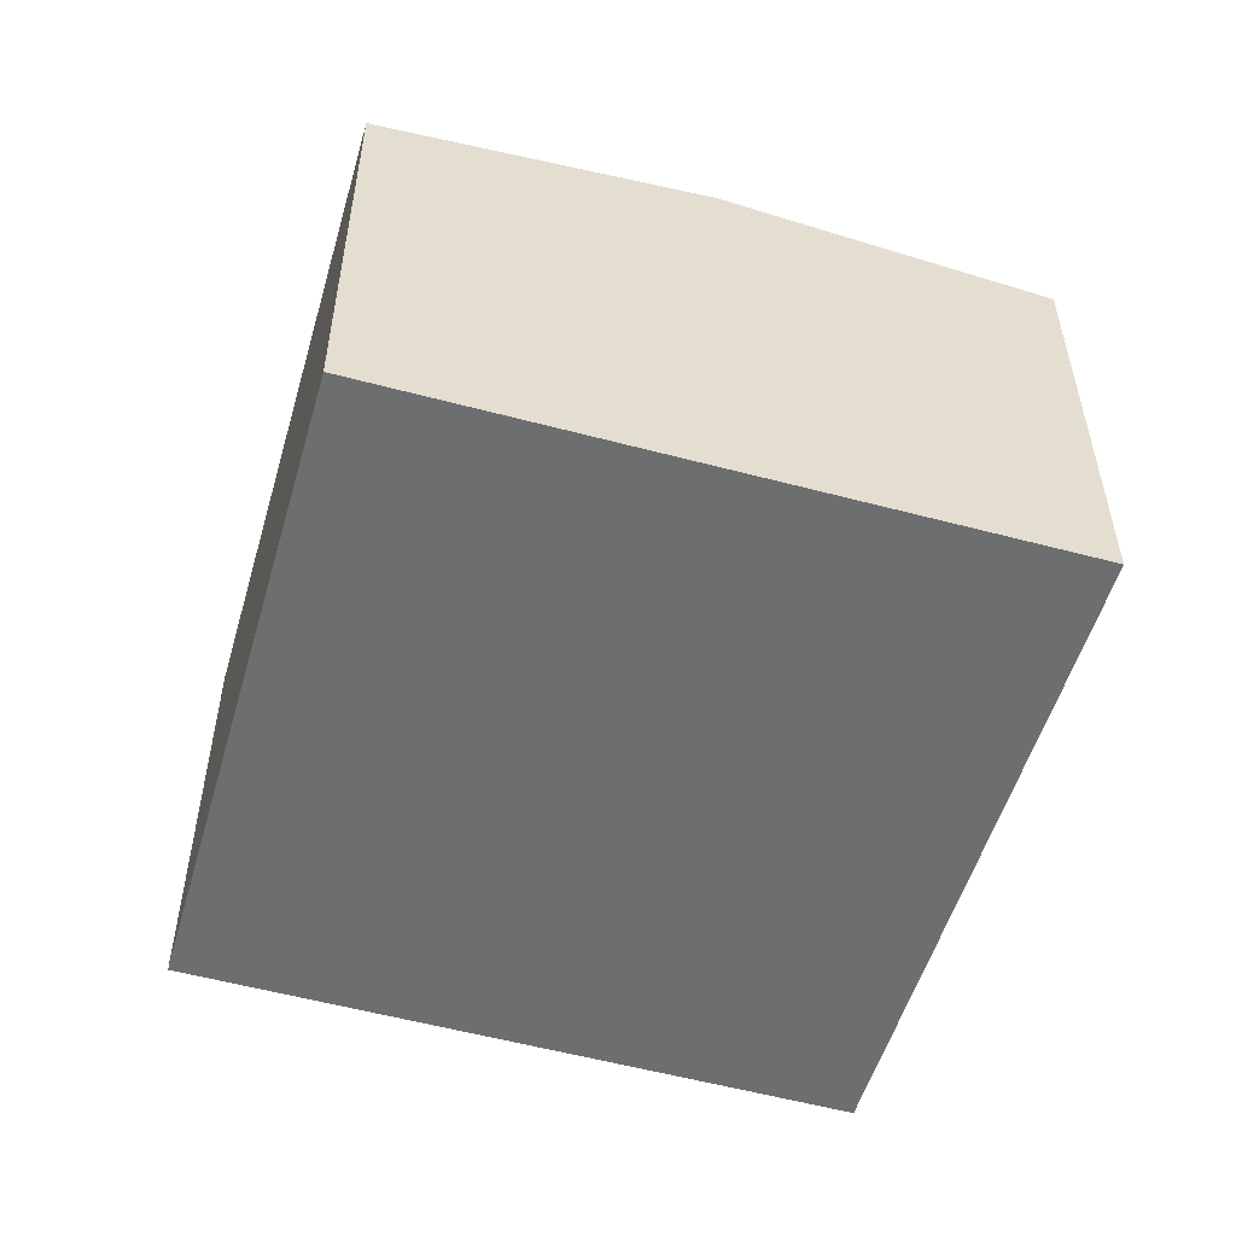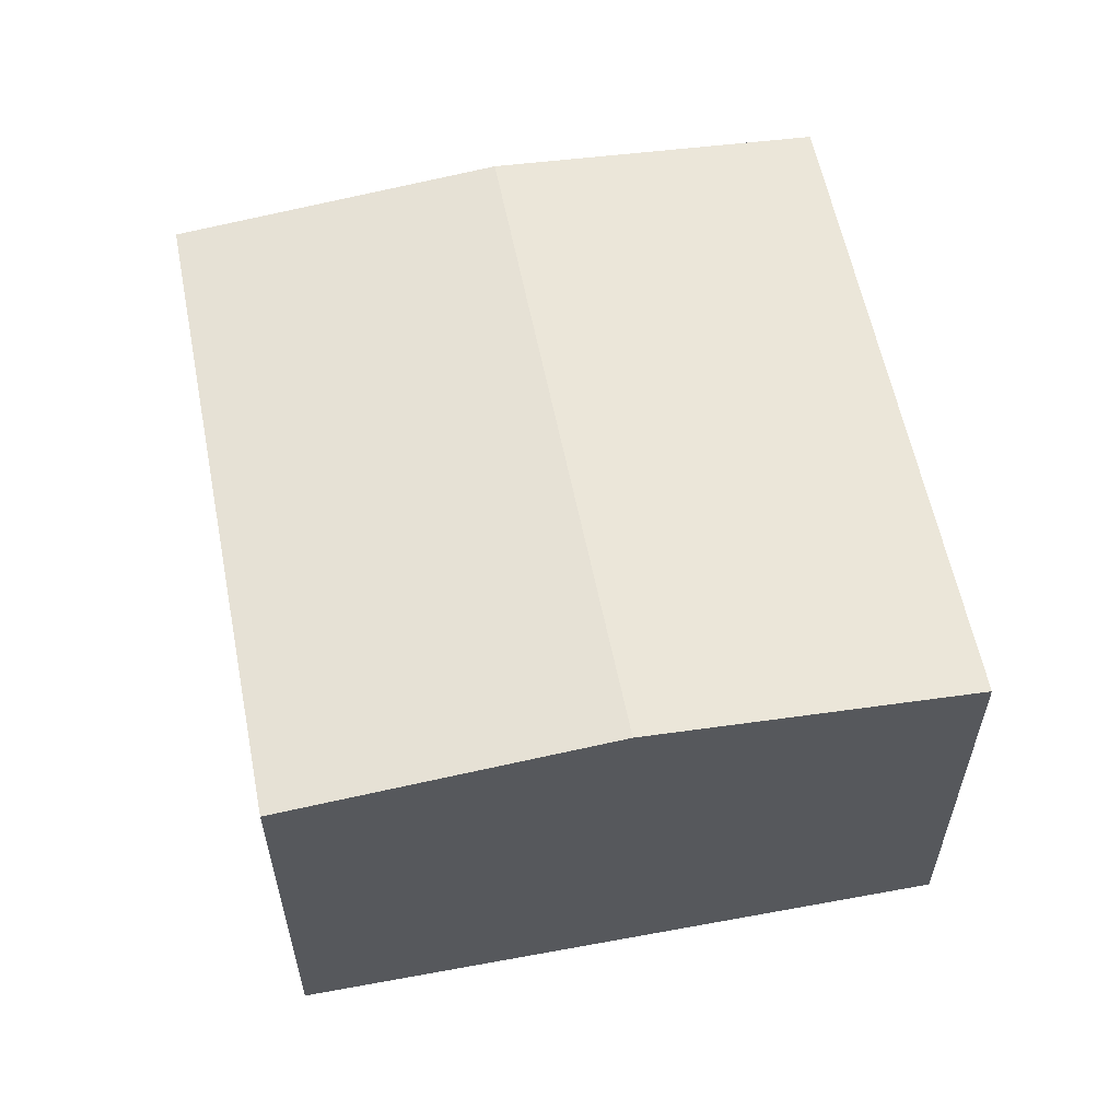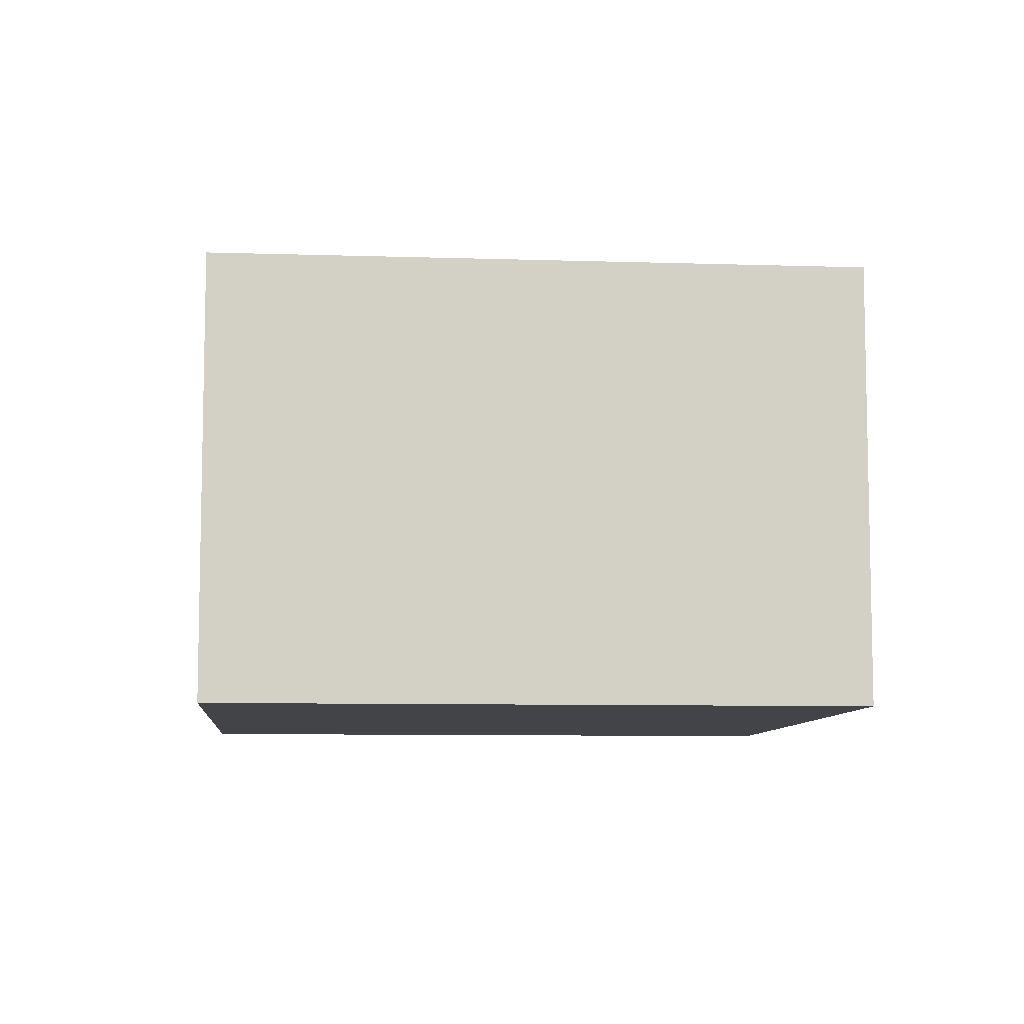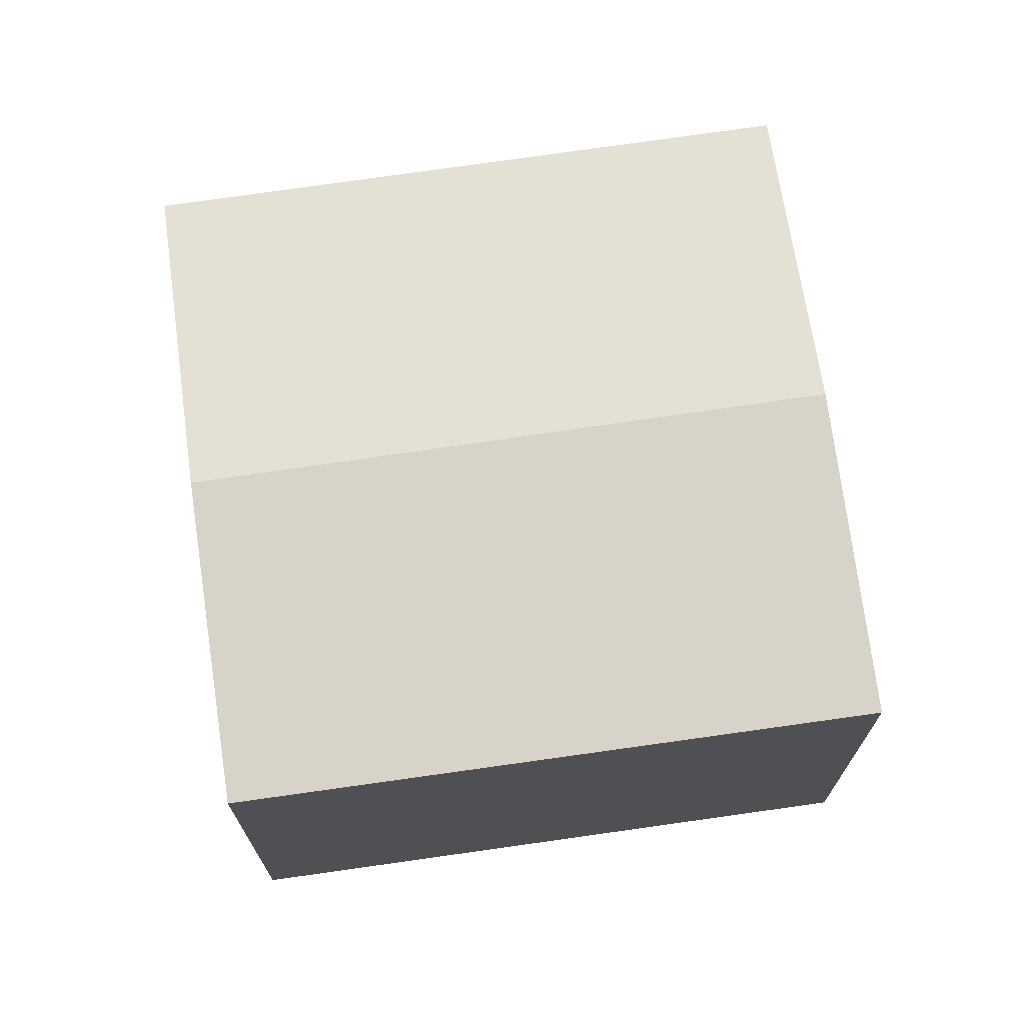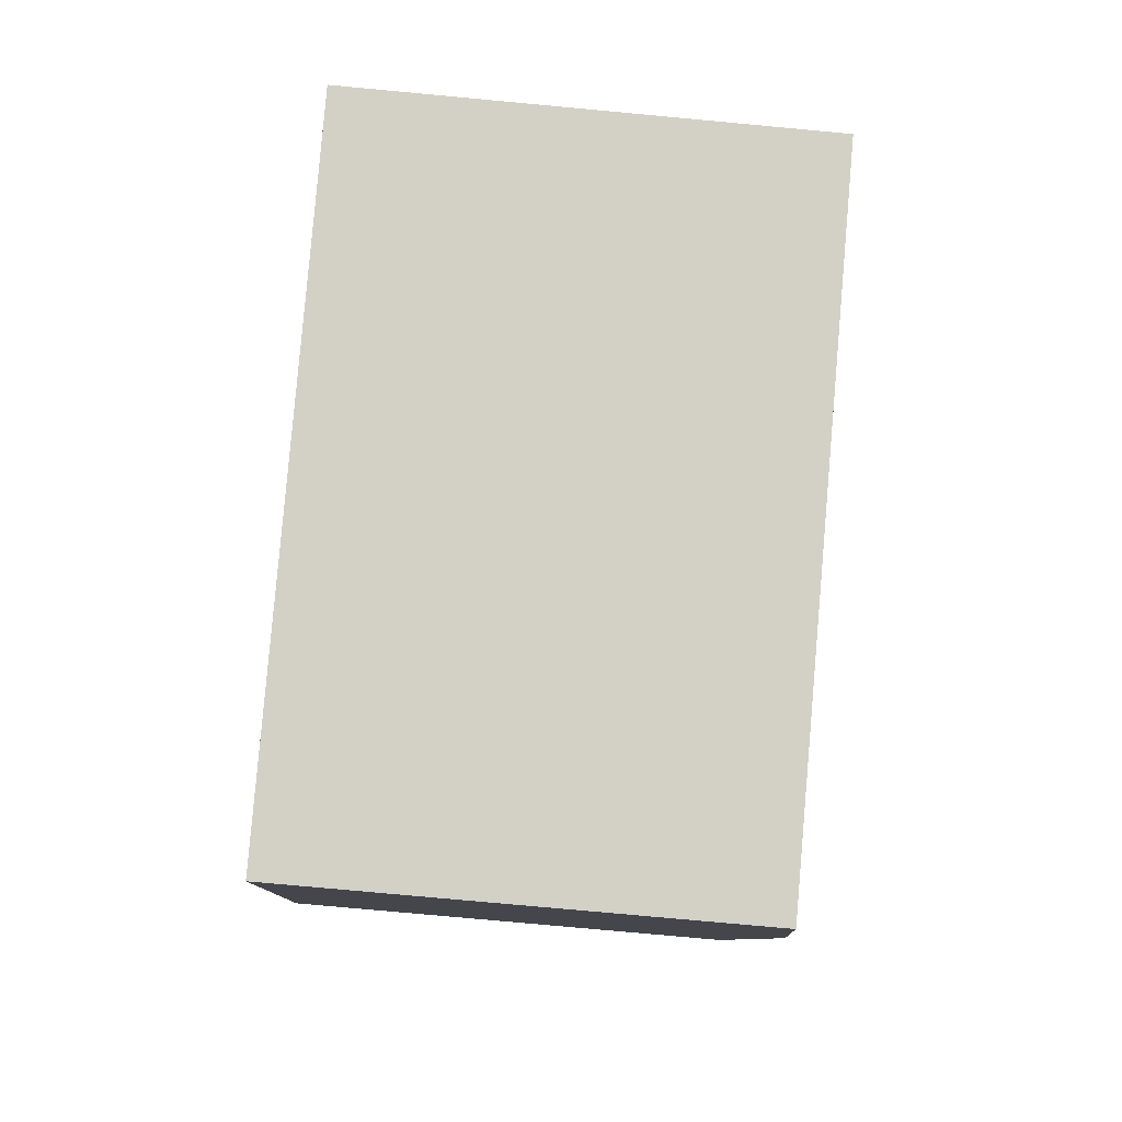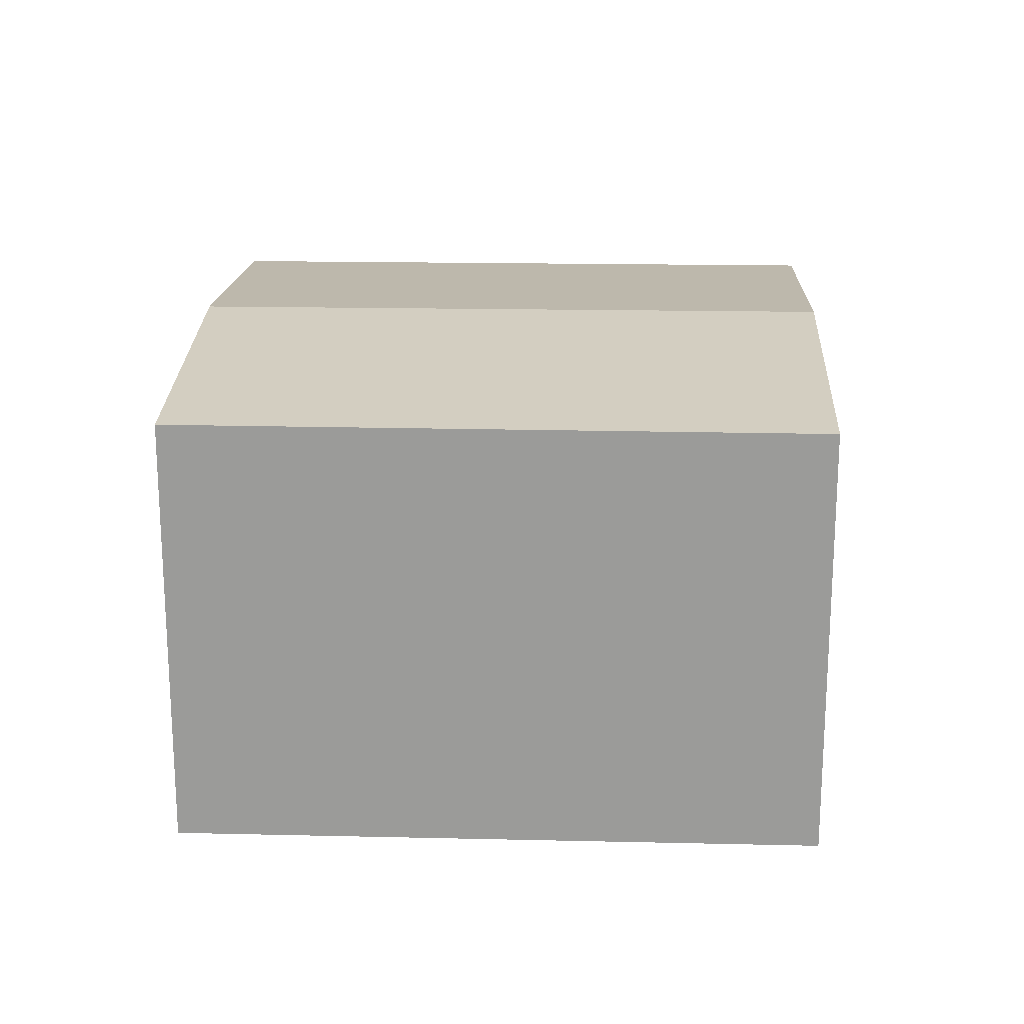
<metadata>
{"format":"obj","ext":"obj","renderer":"f3d","projection":"perspective","resolution":1024,"background":"white","views":[{"elev":-54.2,"azim":50.9,"up":"+Y"},{"elev":59.4,"azim":56.0,"up":"+Y"},{"elev":-8.2,"azim":-28.0,"up":"+Y"},{"elev":71.0,"azim":-31.1,"up":"+Y"},{"elev":-76.0,"azim":84.7,"up":"+Z"},{"elev":20.1,"azim":-20.6,"up":"+Y"}]}
</metadata>
<code>
v  4.68 8.057 -11.13
v  13.45 8.611 -0.909
v  15.84 8.057 -6.486
v  2.327 8.611 -5.534
v  0 8.063 4.937e-16
v  11.04 8.055 4.691
v  0 0 0
v  2.327 3.389e-16 -5.534
v  4.68 6.815e-16 -11.13
v  11.04 -2.872e-16 4.691
v  13.45 5.566e-17 -0.909
v  15.84 3.972e-16 -6.486
g defaultobject
f 1 2 3
f 2 1 4
f 5 2 4
f 2 5 6
f 4 7 5
f 7 4 1
f 7 1 8
f 8 1 9
f 7 6 5
f 6 7 10
f 10 2 6
f 2 10 3
f 3 10 11
f 3 11 12
f 12 1 3
f 1 12 9
f 8 10 7
f 10 8 9
f 10 9 12
f 10 12 11

</code>
